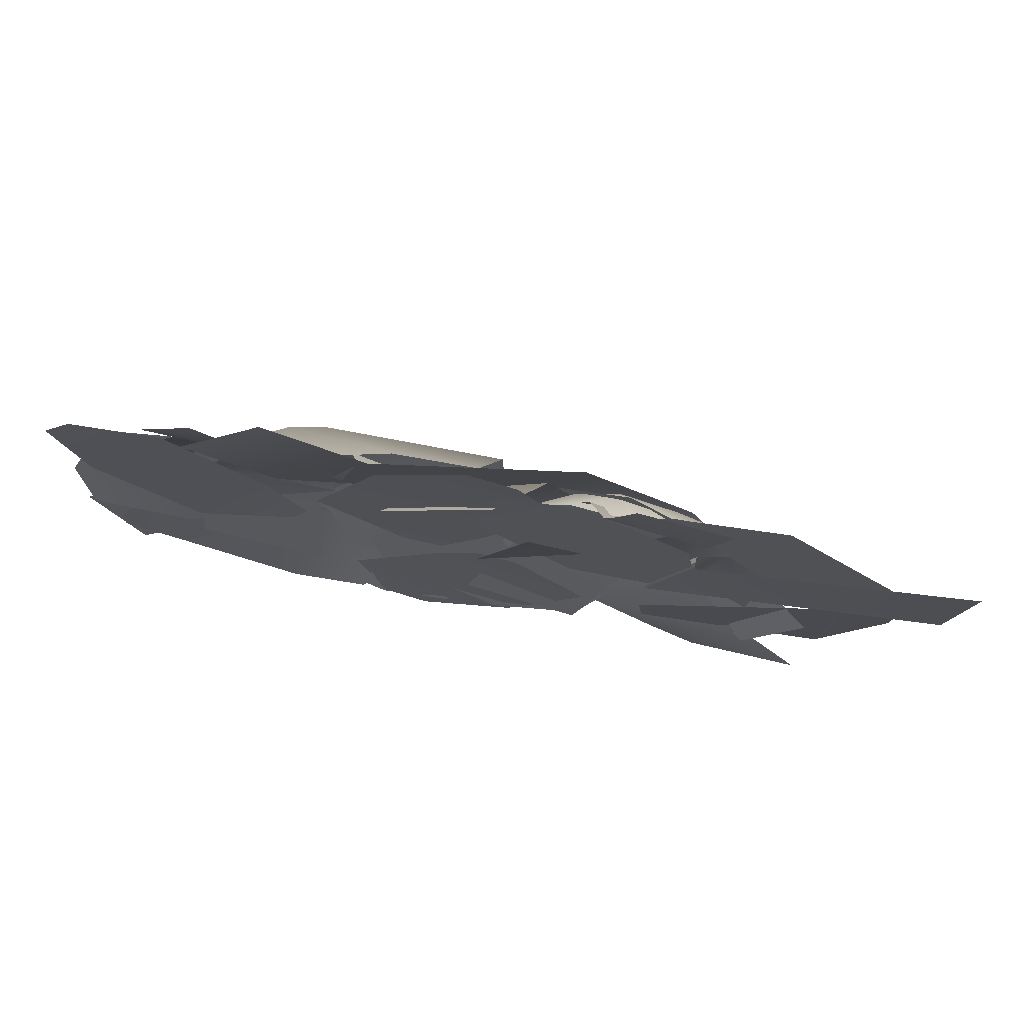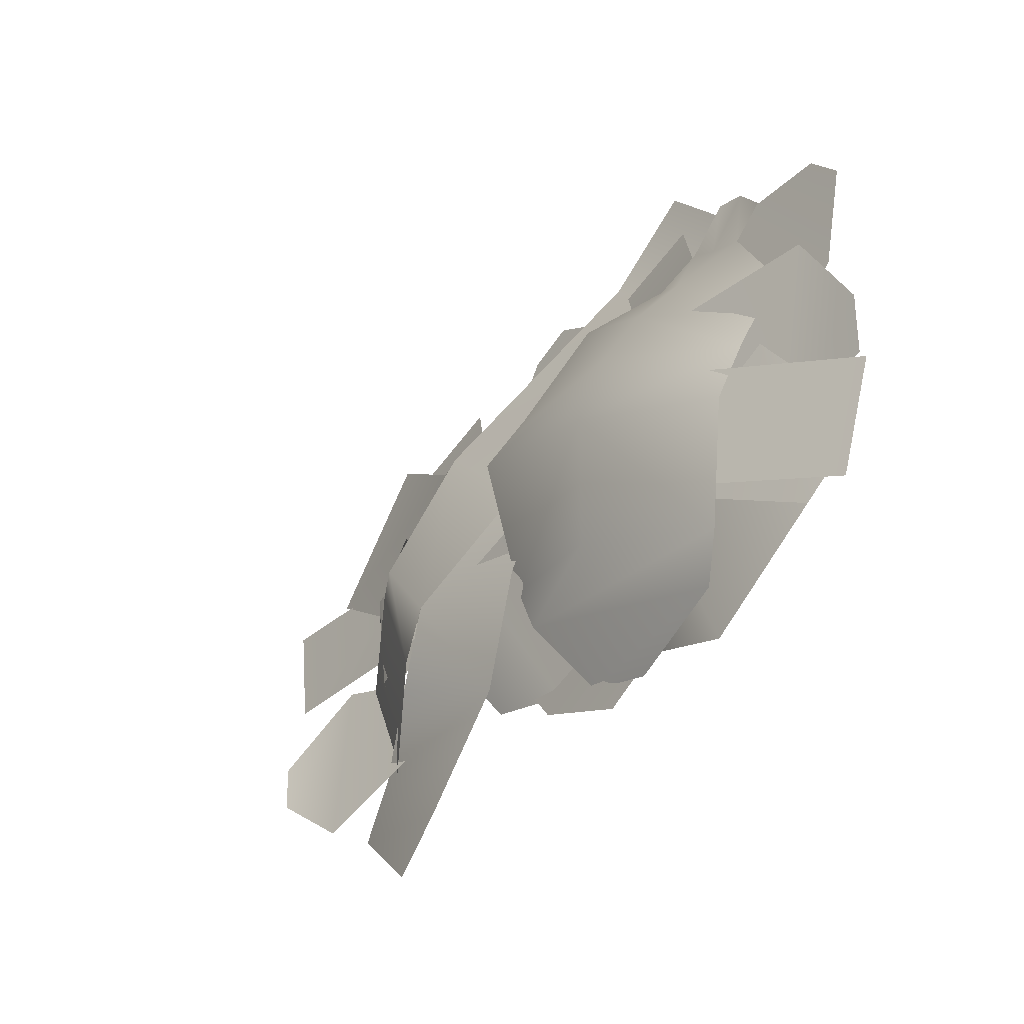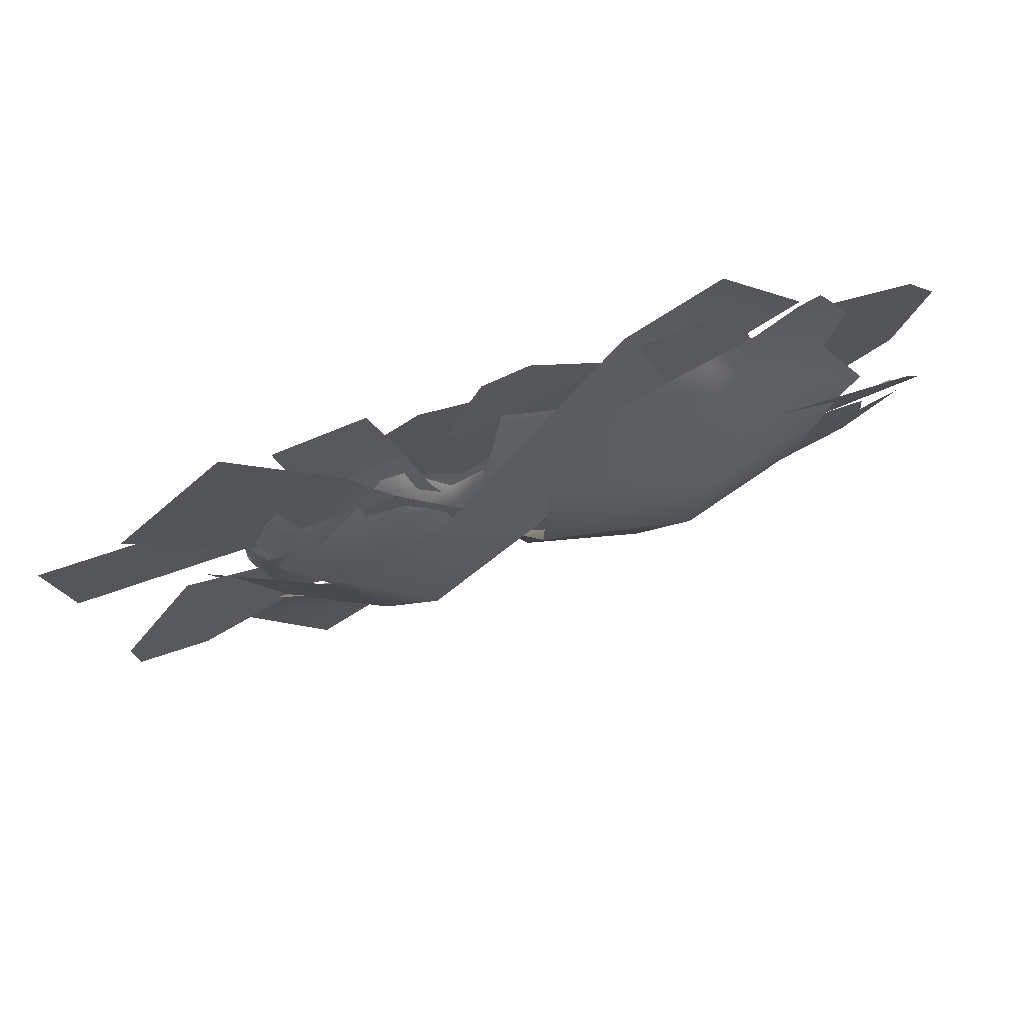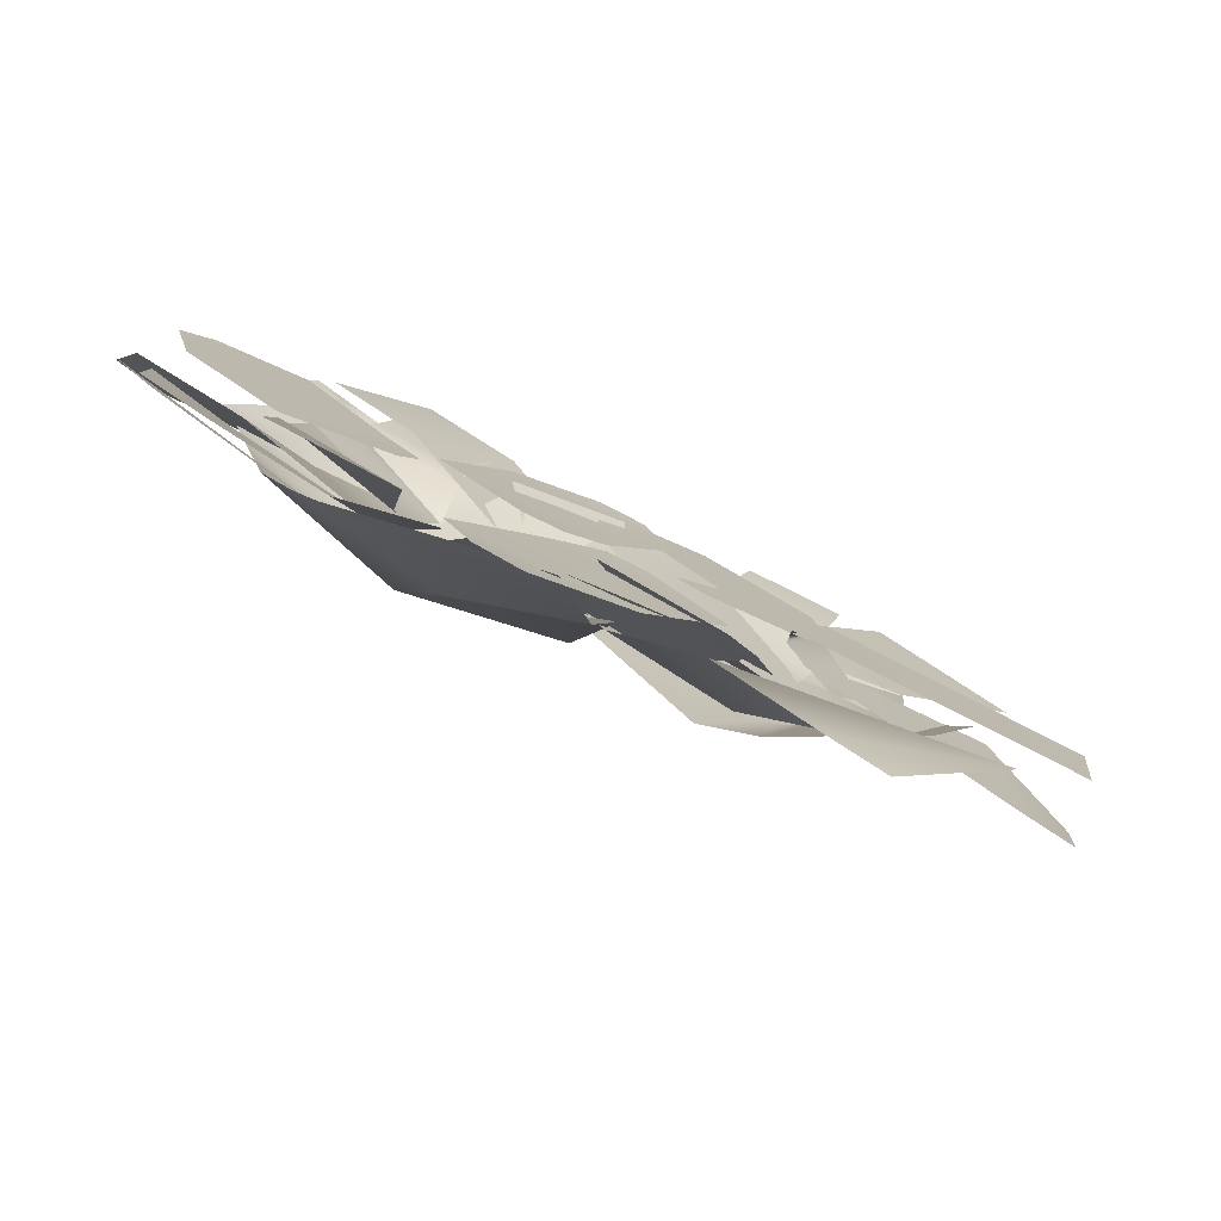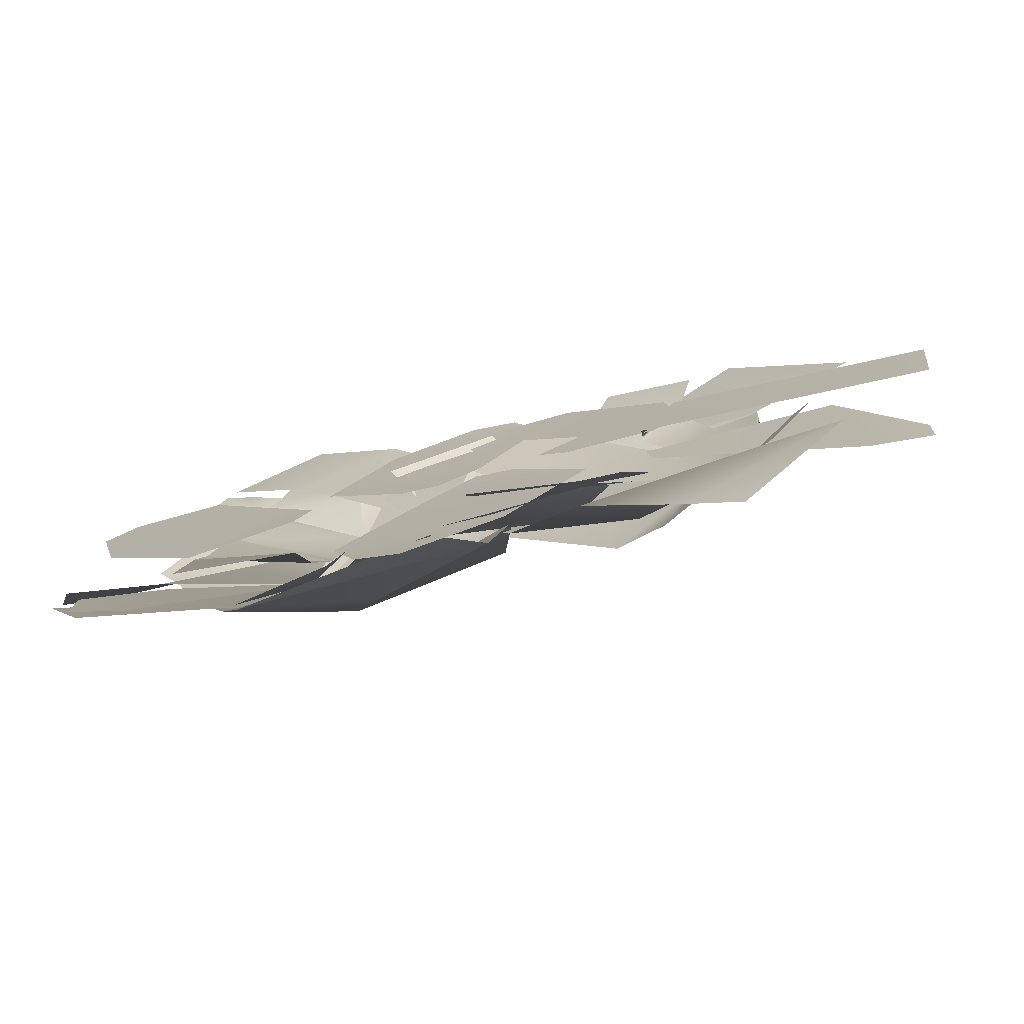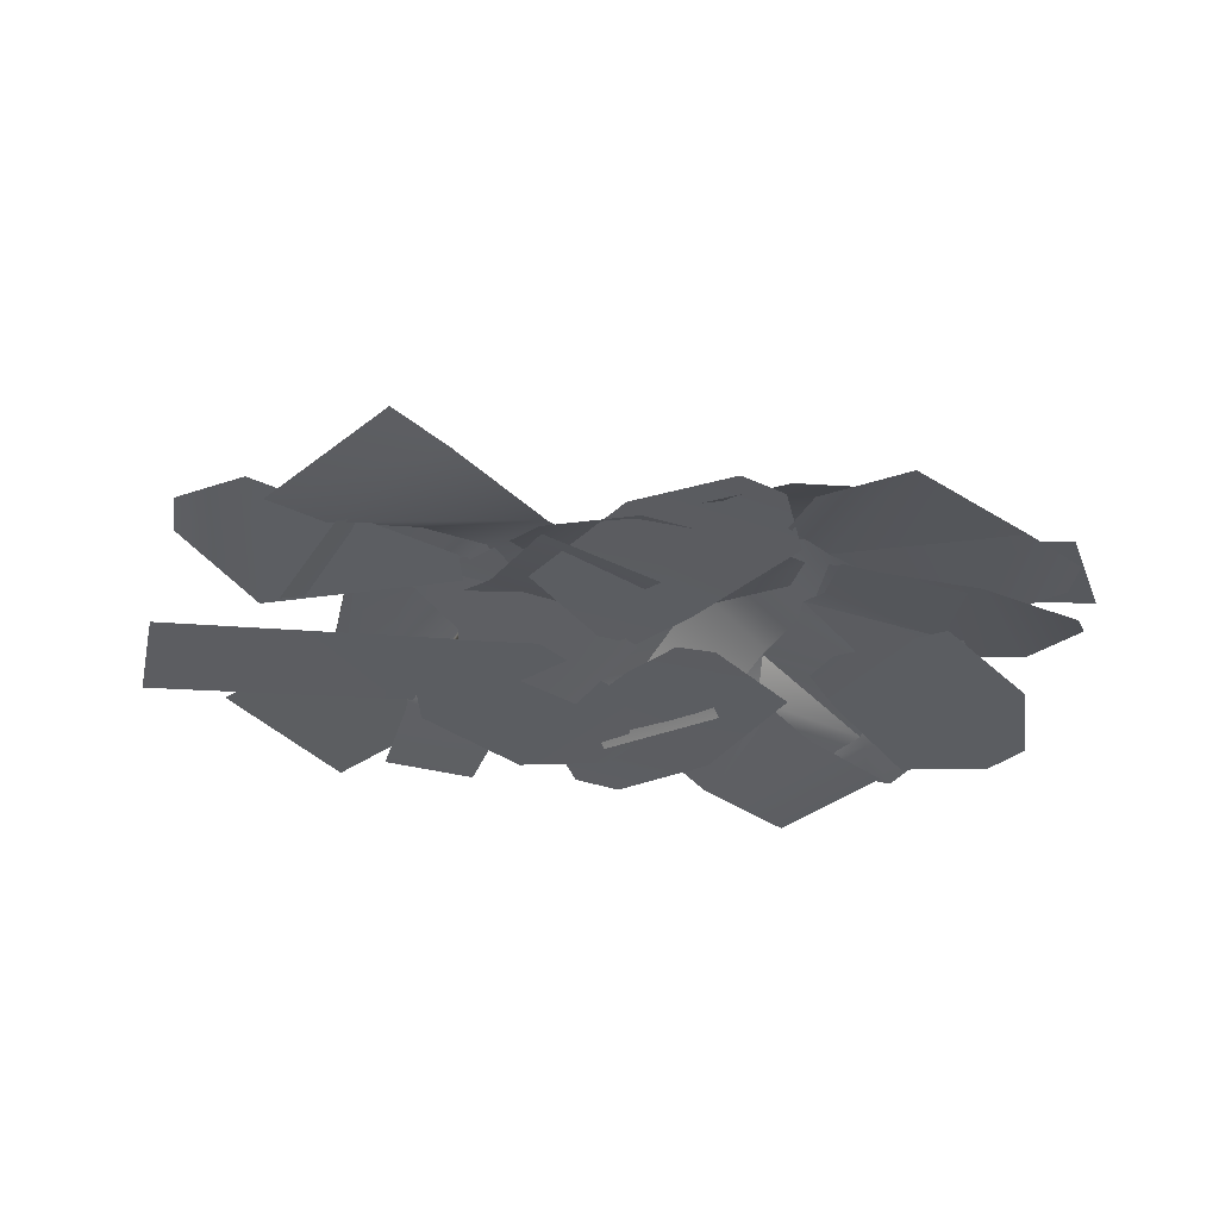
<metadata>
{"format":"obj","ext":"obj","renderer":"f3d","projection":"perspective","resolution":1024,"background":"white","views":[{"elev":74.2,"azim":11.0,"up":"+Z"},{"elev":-39.8,"azim":-127.2,"up":"+Z"},{"elev":71.8,"azim":162.5,"up":"+Z"},{"elev":-79.4,"azim":-24.6,"up":"+Z"},{"elev":-77.5,"azim":14.4,"up":"+Z"},{"elev":-35.9,"azim":175.1,"up":"+Y"}]}
</metadata>
<code>
o model_1044
v -1.043 0.02597 0.1078
v -0.7814 0.02597 0.523
v -0.5377 0.03344 0.2251
v -0.772 0.02502 -0.1711
v -0.4431 0.02597 0.06987
v -0.4914 0.02597 -0.02627
v -1.113 0.02597 0.3893
v -1.03 0.02597 0.4953
v -0.1351 0.2053 -0.04984
v -0.3465 0.1821 0.1806
v -0.205 0.0299 0.3113
v 0.006346 0.03559 0.08081
v -0.506 0.1753 -0.3488
v -0.6374 0.1978 -0.06843
v -0.3312 0.2513 -0.2322
v -0.4806 0.243 0.04471
v -1.134 0.04252 -0.2994
v -1.006 0.02434 -0.5749
v -0.5851 0.0839 -0.6706
v 0.04821 0.1273 -0.4366
v -0.0721 0.02205 -0.6554
v -0.2742 0.03085 -0.7344
v -0.8169 0.1369 -0.07839
v -0.8675 0.1159 0.01393
v -0.5181 0.2074 0.2218
v -0.444 0.2661 0.0914
v -0.7857 0.07914 0.3702
v -0.6666 0.05254 0.4474
v -0.5857 0.1175 0.3422
v -0.9221 0.1078 0.1213
v -0.6461 0.1094 -0.539
v -0.2639 0.2108 -0.3893
v -0.202 0.1154 0.4648
v 0.007596 0.1843 0.2427
v -0.3733 0.3026 -0.0984
v 0.05495 0.2781 0.05616
v 0.1151 0.1233 -0.2765
v -0.459 0.05935 0.4537
v -0.7494 0.1596 -0.2135
v -0.7647 0.02677 0.6039
v -0.8466 0.04833 0.488
v -0.5899 0.04724 0.5016
v -0.6988 0.04158 0.6096
v 0.5026 0.02597 -0.2817
v 1.027 0.06615 -0.0819
v 1.044 0.09213 -0.5727
v 0.5167 0.02597 -0.3883
v 1.244 0.1429 -0.2752
v 1.234 0.1429 -0.4099
v -0.2254 0.02597 0.5471
v 0.2516 0.04304 0.4312
v 0.04703 0.03344 0.1051
v -0.4033 0.02502 0.2009
v -0.06994 0.02597 -0.03406
v -0.1765 0.02597 -0.0189
v 0.01903 0.02597 0.7032
v 0.1462 0.02597 0.6578
v 0.1179 0.02597 -0.635
v -0.3406 0.04304 -0.4595
v -0.09632 0.03344 -0.162
v 0.3382 0.02502 -0.3141
v 0.03734 0.02597 -0.03881
v 0.1411 0.02597 -0.06736
v -0.1444 0.02597 -0.7588
v -0.2648 0.02597 -0.6976
v -0.4395 0.1453 -0.3155
v -0.5642 0.04304 -0.7937
v -0.8865 0.03344 -0.5831
v -0.8623 0.1129 -0.08925
v -0.8865 0.03344 -0.5831
v -1.049 0.02597 -0.4718
v -1.04 0.02244 -0.3693
v -0.288 0.02597 -0.5661
v -0.3357 0.02597 -0.6924
v -0.4395 0.1453 -0.3155
v -0.8256 0.04258 -0.3375
v -1.053 0.1374 0.09269
v -0.6642 0.1579 0.1527
v -0.4498 0.1592 -0.2548
v -0.4833 0.1607 0.1512
v -0.4272 0.1641 0.05946
v -1.099 0.02316 -0.2481
v -1.152 0.07561 -0.1289
v -0.3259 0.0496 0.3637
v -0.5847 0.0489 0.4778
v -0.5225 0.02141 0.6632
v -0.271 0.02141 0.5999
v -0.4434 0.02862 -0.4304
v -0.7872 0.02211 -0.3439
v -0.7685 0.04574 -0.1109
v -0.4465 0.1192 -0.183
v -0.4046 0.1456 -0.104
v -0.7483 0.06282 -0.01751
v -0.71 0.07007 0.1867
v -0.3366 0.1634 0.1768
v -0.6469 0.06257 0.4173
v -0.3337 0.08155 0.2861
v -0.4046 0.1456 -0.104
v -0.71 0.07007 0.1867
v -0.3366 0.1634 0.1768
v -0.4072 0.1632 0.00228
v -0.6472 0.06207 0.3291
v -0.7685 0.04574 -0.1109
v -0.6469 0.06257 0.4173
v -0.4046 0.1456 -0.104
v 0.5964 0.026 0.3666
v 0.2924 0.026 -0.01903
v 0.03915 0.03442 0.2212
v 0.3136 0.026 0.5908
v 0.003246 0.026 0.4669
v 0.06136 0.026 0.5575
v 0.6366 0.026 0.07934
v 0.5424 0.026 -0.01742
v 0.536 0.08325 0.456
v 0.8243 0.03106 0.6859
v 1.136 0.03674 0.3276
v 0.831 0.06806 0.08812
v 0.4239 0.1699 -0.2397
v 0.1918 0.1923 0.1686
v 0.7513 0.1451 0.03272
v 0.4207 0.1421 0.3769
v 0.4207 0.1421 0.3769
v 0.831 0.06806 0.08812
v 0.656 0.2052 0.002765
v 0.9697 0.02138 -0.1704
v 0.8201 0.02795 -0.4993
v 0.505 0.2208 -0.3293
v 0.2952 0.2181 0.277
v 0.5979 0.2304 0.04562
v 0.3666 0.2718 -0.2436
v 0.03071 0.2015 -0.02139
v -0.7232 0.005999 0.5457
v -0.4824 0.005999 0.8493
v -0.2312 0.01726 0.6717
v -0.4884 0.01726 0.3752
v 0.393 0.1704 0.2828
v 0.2723 0.1705 0.2173
v 0.2641 0.1234 0.2702
v 0.6523 0.1588 0.1929
v 0.7687 0.07548 0.2468
v 0.7216 0.1591 0.03537
v 0.1695 0.1026 0.2599
v 0.1713 0.1259 0.2014
v 0.4938 0.2416 -0.09696
v 0.5254 0.2143 0.0497
v 0.621 0.1953 0.04098
v 0.5898 0.2101 -0.111
v 0.1884 0.1722 0.0781
v 0.6747 0.1246 0.2717
v 0.7253 0.07336 0.3149
v 0.38 0.08713 0.3705
v 0.3986 0.1999 0.1974
v 0.5569 0.1786 0.1964
v 0.5579 0.1353 0.2829
v 0.2836 0.2088 0.05384
v 0.4424 0.09062 0.377
v 0.4193 0.233 0.03228
v 0.8095 0.0728 0.114
v 0.2652 0.1846 -0.1496
v 0.07829 0.01758 -0.5962
v -0.2582 0.05355 -0.449
v -0.1189 0.1648 -0.02399
v -0.3889 0.1717 -0.2409
v -0.3657 0.1717 -0.1358
v 0.3922 0.06089 -0.4113
v 0.3227 0.02593 -0.522
v 0.6214 0.01574 0.2617
v 1.363 0.0553 0.3256
v 1.317 0.0553 0.01009
v 0.5081 0.01574 -0.03634
v 0.8387 0.1025 0.106
v 0.797 0.09126 -0.2102
v 0.7699 0.1183 -0.2049
v 0.8077 0.1246 0.1116
v 0.6214 0.0485 0.2617
v 0.5081 0.0485 -0.03634
v 0.6363 0.09637 -0.1555
v 0.711 0.09637 0.1546
v 0.8387 0.07029 0.106
v 0.797 0.05906 -0.2102
v 0.6214 0.01574 0.2617
v 0.5081 0.0485 -0.03634
v 0.6214 0.0485 0.2617
v 0.3245 0.02517 0.1654
v 0.5954 0.146 0.15
v 0.5839 0.146 -0.1687
v 0.1818 0.07572 -0.1198
v 0.711 0.09637 0.1546
v 0.6363 0.09637 -0.1555
v 0.8387 0.07029 0.106
v 0.03417 0.01098 -0.04609
v 0.1766 0.01098 0.2392
v 0.6412 0.0496 0.3637
v 0.3824 0.0489 0.4778
v 0.4446 0.02141 0.6632
v 0.6961 0.02141 0.5999
v 0.3163 0.01125 -0.5106
v 0.002902 0.004744 -0.3449
v 0.122 0.09307 -0.1123
v 0.4329 0.07559 -0.2228
v 0.507 0.1223 -0.1032
v 0.1625 0.1442 -0.0205
v 0.255 0.1683 0.1803
v 0.5578 0.1683 -0.004048
v 0.3199 0.1244 0.3291
v 0.3647 0.06284 0.4173
v 0.6334 0.08155 0.2861
v 0.6305 0.1177 0.1768
v 0.2643 0.1463 0.2059
v 0.201 0.1681 0.2833
v -0.101 0.1473 0.08793
v -0.222 0.01042 0.2735
v 0.08003 0.01553 0.4688
v 0.617 0.1498 -0.3336
v 0.8458 0.04038 -0.4741
v 0.3018 0.08159 -0.4763
v 0.4441 0.2212 -0.1821
v 0.09498 0.1618 -0.2332
v 0.9913 0.005803 -0.5971
v 0.5533 0.08143 -0.7424
v 0.6951 0.08143 -0.8746
g surface_000
f 1 7 8
f 1 8 2
f 1 2 3
f 1 3 4
f 4 3 5
f 4 5 6
f 17 13 18
f 17 14 13
f 13 14 15
f 15 14 16
f 9 15 16
f 9 16 10
f 9 10 11
f 9 11 12
f 40 27 41
f 40 28 27
f 27 28 29
f 27 29 30
f 24 30 29
f 24 29 25
f 23 24 25
f 28 40 43
f 28 43 42
f 42 29 28
f 42 38 29
f 38 25 29
f 38 33 25
f 33 26 25
f 23 25 26
f 35 23 26
f 35 39 23
f 35 31 39
f 35 32 31
f 31 32 20
f 31 20 19
f 33 34 26
f 36 26 34
f 36 35 26
f 35 36 37
f 35 37 32
f 20 32 37
f 19 20 21
f 19 21 22
f 45 48 49
f 45 49 46
f 44 45 46
f 44 46 47
f 50 56 57
f 50 57 51
f 50 51 52
f 50 52 53
f 53 52 54
f 53 54 55
f 58 64 65
f 58 65 59
f 58 59 60
f 58 60 61
f 61 60 62
f 61 62 63
f 75 70 69
f 69 70 71
f 69 71 72
f 66 73 74
f 66 74 67
f 66 67 68
f 76 82 83
f 76 83 77
f 76 77 78
f 76 78 79
f 79 78 80
f 79 80 81
f 105 99 101
f 99 100 101
f 100 99 102
f 102 104 100
f 92 103 93
f 92 93 94
f 91 90 98
f 88 90 91
f 88 89 90
f 95 96 97
f 84 97 96
f 84 96 85
f 84 85 86
f 84 86 87
f 106 112 113
f 106 113 107
f 106 107 108
f 106 108 109
f 109 108 110
f 109 110 111
f 123 120 122
f 120 119 122
f 118 119 120
f 117 121 114
f 114 116 117
f 114 115 116
f 132 133 134
f 132 134 135
f 128 135 134
f 128 131 135
f 128 130 131
f 128 129 130
f 127 130 129
f 127 129 124
f 124 126 127
f 124 125 126
f 140 158 141
f 139 140 141
f 149 140 139
f 140 149 150
f 139 141 146
f 146 153 139
f 139 153 154
f 153 136 154
f 156 154 136
f 156 136 151
f 136 138 151
f 146 141 147
f 144 146 147
f 144 145 146
f 146 145 153
f 145 152 153
f 153 152 136
f 152 137 136
f 136 137 138
f 142 138 137
f 142 137 143
f 143 137 148
f 148 137 155
f 144 157 145
f 157 152 145
f 155 152 157
f 155 137 152
f 159 165 166
f 159 166 160
f 159 160 161
f 159 161 162
f 162 161 163
f 162 163 164
f 184 191 192
f 184 187 191
f 184 186 187
f 184 185 186
f 174 186 185
f 174 173 186
f 171 173 174
f 171 172 173
f 179 172 171
f 179 180 172
f 188 180 190
f 188 189 180
f 181 182 183
f 181 170 182
f 175 177 178
f 175 176 177
f 167 169 170
f 167 168 169
f 197 198 199
f 197 199 200
f 200 199 202
f 200 202 201
f 201 202 203
f 201 203 204
f 203 208 204
f 203 209 208
f 208 209 205
f 205 207 208
f 205 206 207
f 193 207 206
f 193 206 194
f 193 194 195
f 193 195 196
f 219 221 220
f 219 220 215
f 216 215 220
f 214 215 216
f 216 217 214
f 216 218 217
f 210 217 218
f 210 218 211
f 210 211 212
f 210 212 213

</code>
